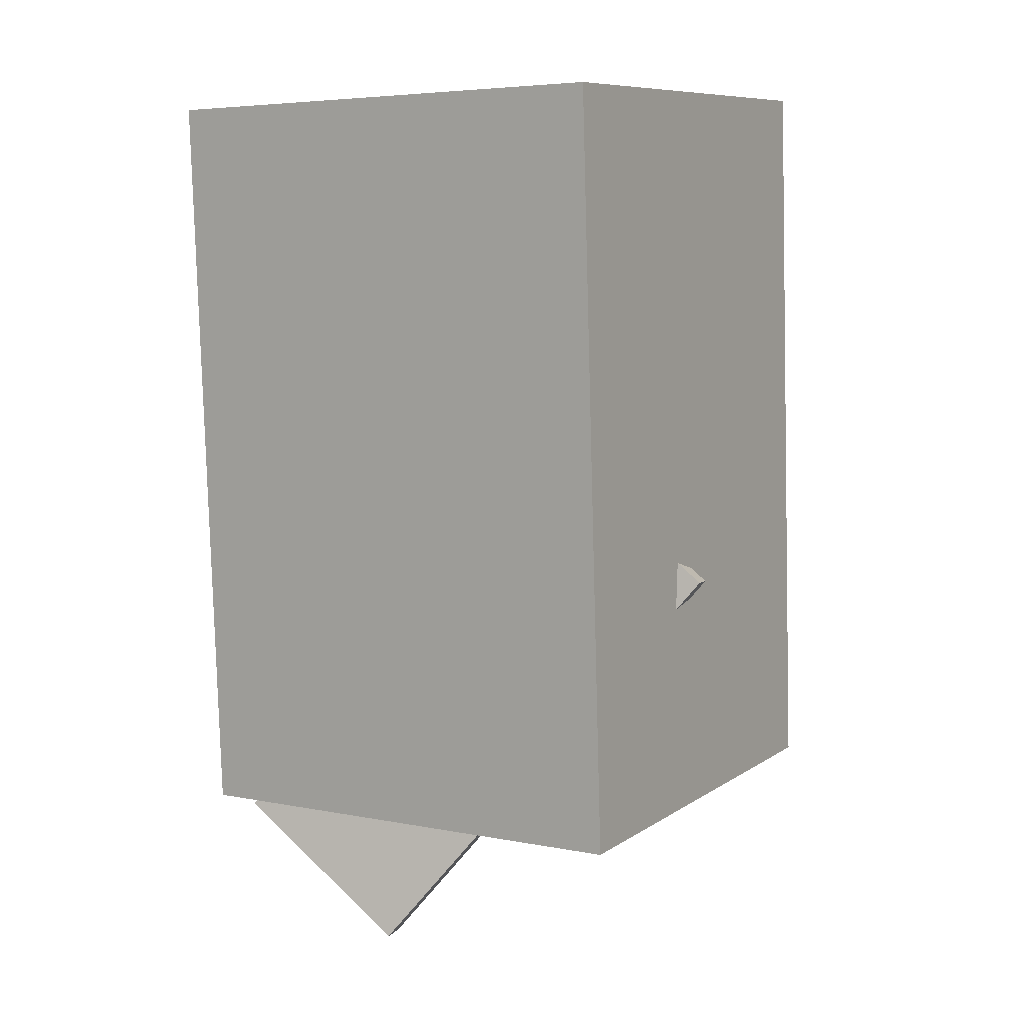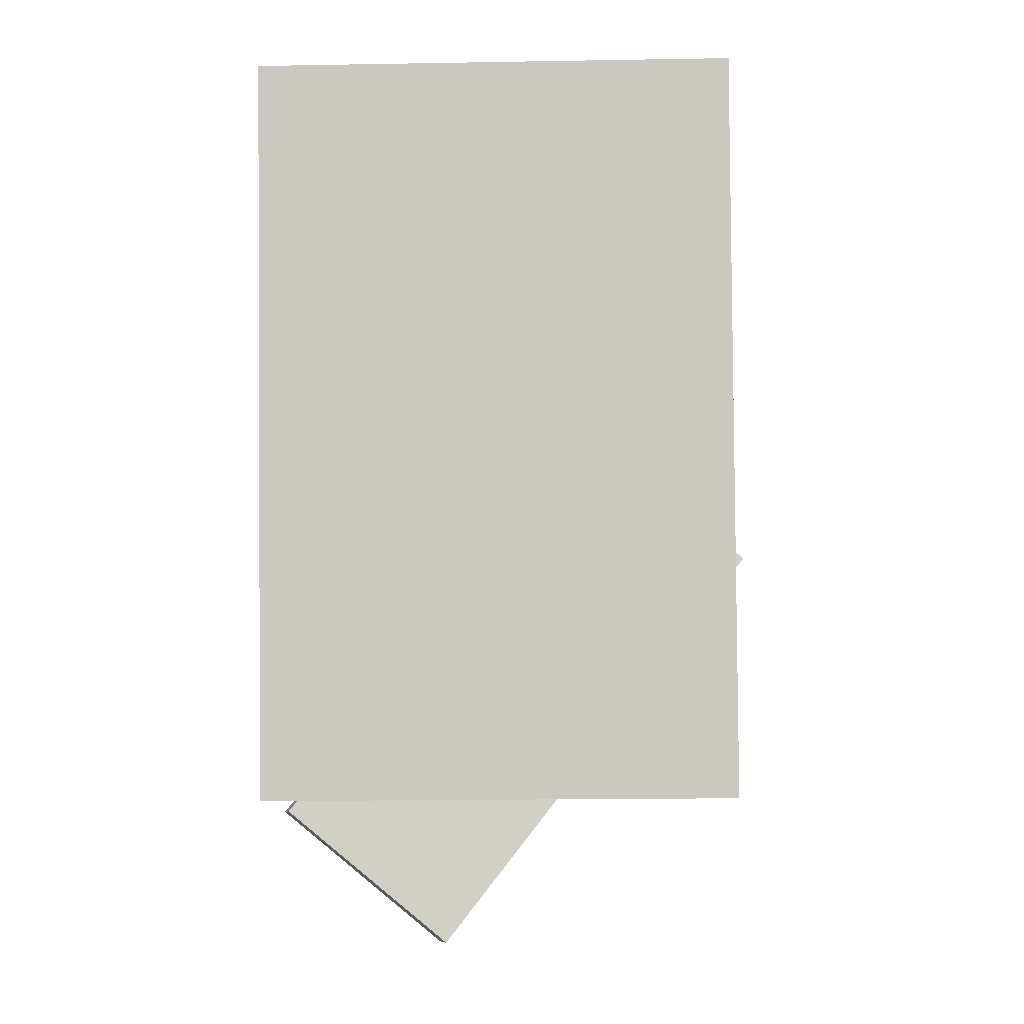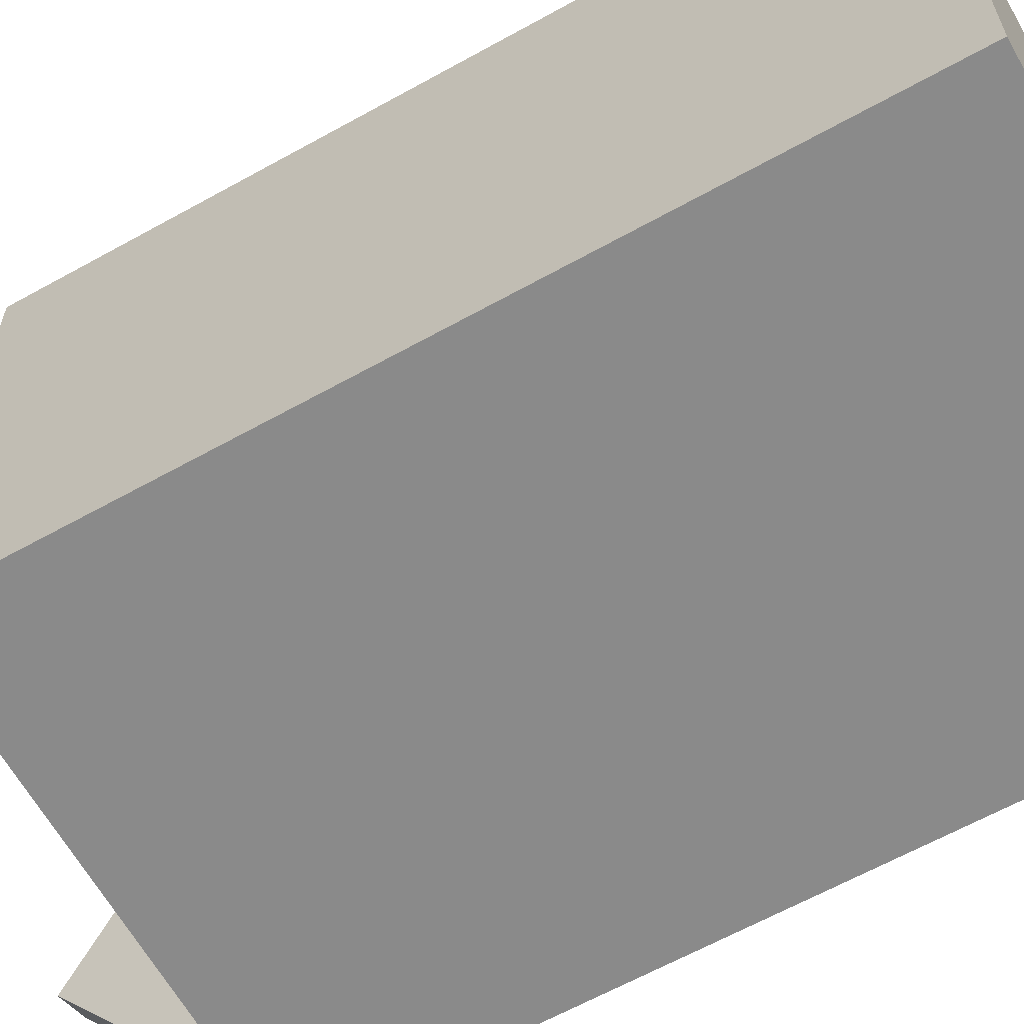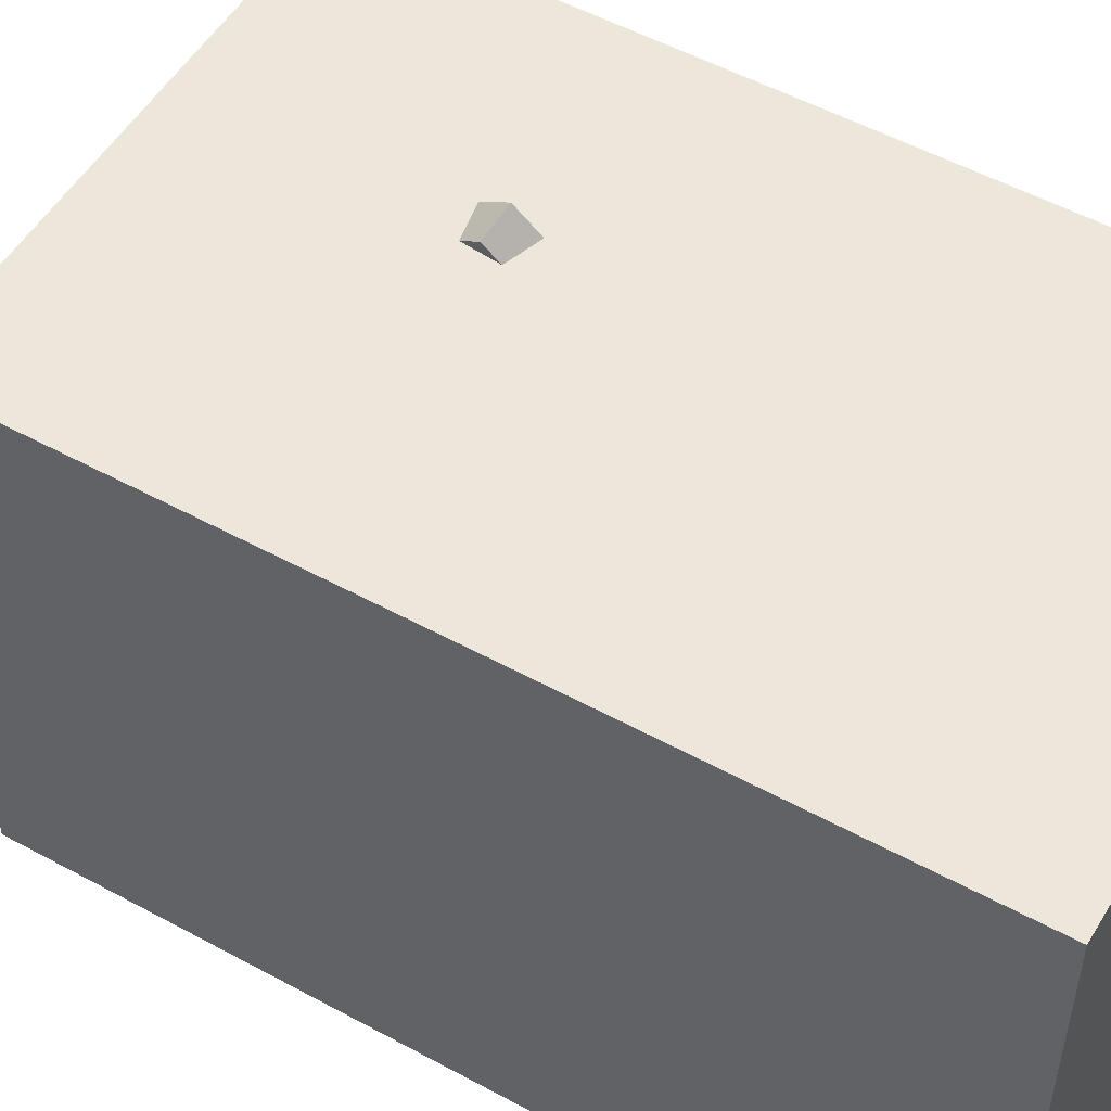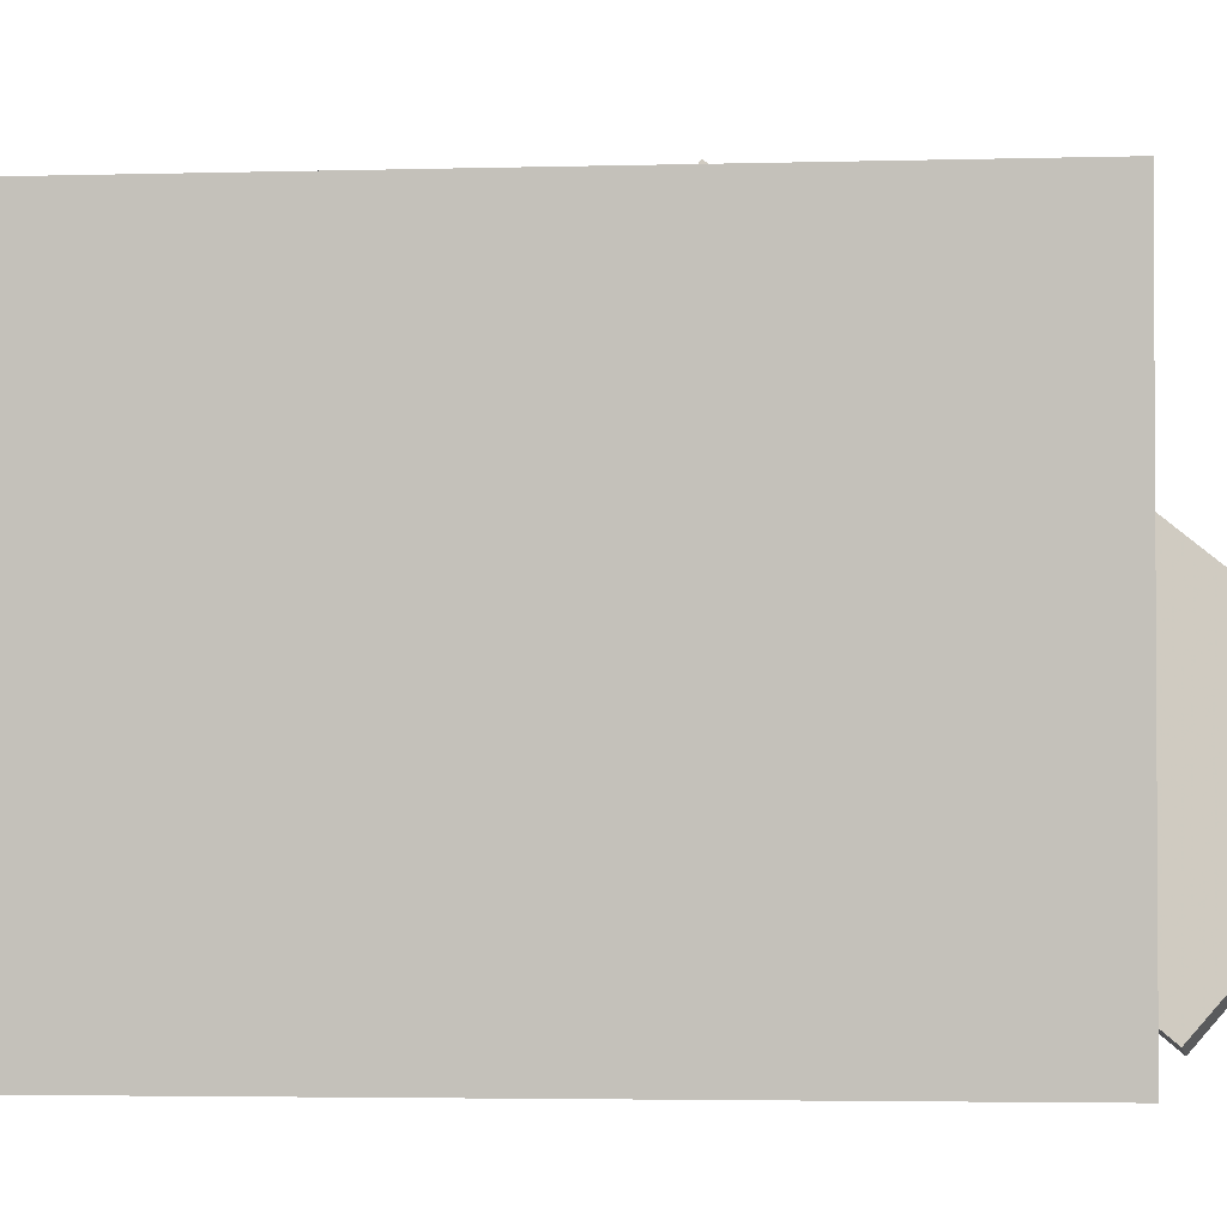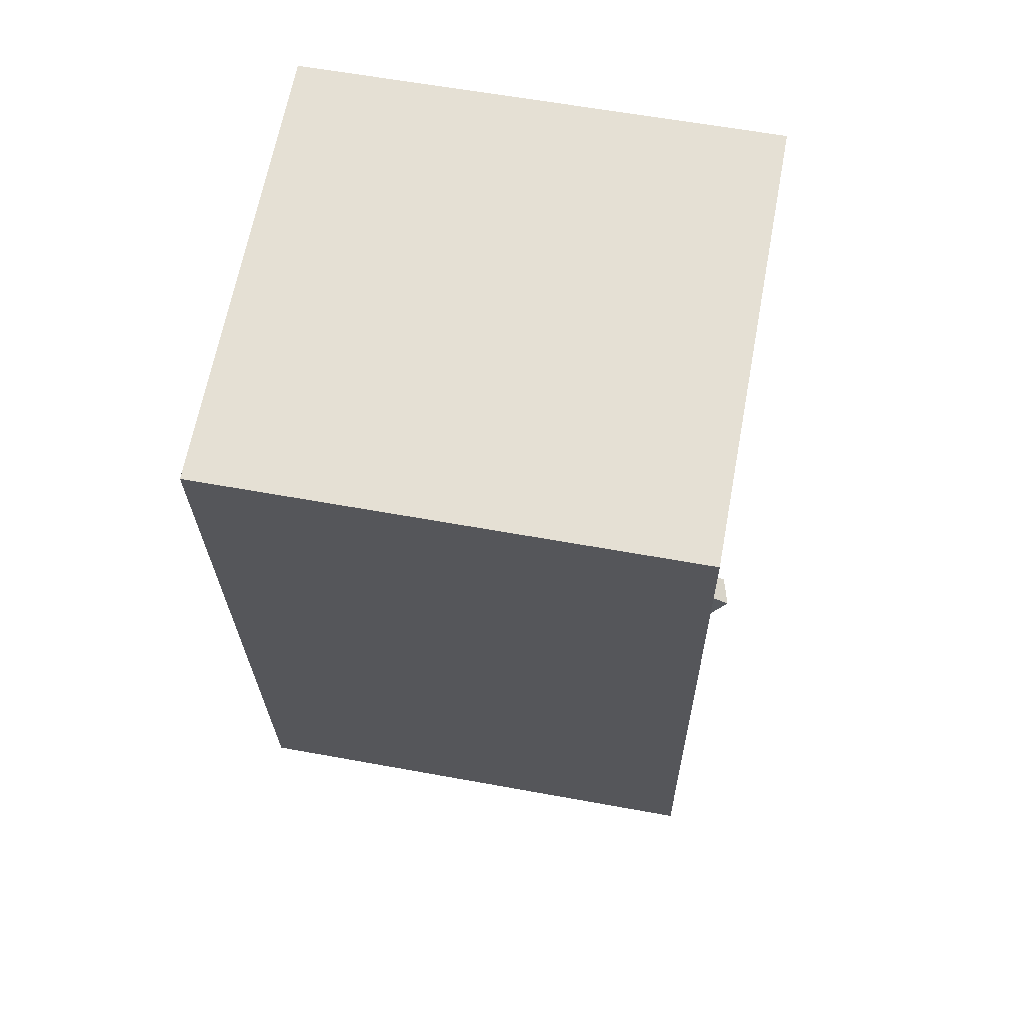
<metadata>
{"format":"obj","ext":"obj","renderer":"f3d","projection":"perspective","resolution":1024,"background":"white","views":[{"elev":6.3,"azim":-57.8,"up":"+Y"},{"elev":-5.3,"azim":-87.7,"up":"+Y"},{"elev":-64.3,"azim":121.7,"up":"+Z"},{"elev":51.7,"azim":122.8,"up":"+Z"},{"elev":0.8,"azim":-81.7,"up":"+Z"},{"elev":62.7,"azim":-78.8,"up":"+Y"}]}
</metadata>
<code>
v -0.1283 -0.561 -0.07672
v -0.005753 -0.146 0.2503
v -0.1591 -0.5587 -0.06814
v -0.03646 -0.1437 0.2589
v -0.1636 -0.4217 -0.2403
v -0.04098 -0.006687 0.08671
v -0.1943 -0.4194 -0.2317
v -0.07169 -0.004377 0.09529
f 1.0 7.0 5.0
f 1.0 3.0 7.0
f 1.0 4.0 3.0
f 1.0 2.0 4.0
f 3.0 8.0 7.0
f 3.0 4.0 8.0
f 5.0 7.0 8.0
f 5.0 8.0 6.0
f 1.0 5.0 6.0
f 1.0 6.0 2.0
f 2.0 6.0 8.0
f 2.0 8.0 4.0
v -0.2194 -0.4076 -0.258
v -0.2143 -0.4038 0.2387
v -0.2511 0.3658 -0.2636
v -0.246 0.3696 0.2331
v 0.2523 -0.3882 -0.263
v 0.2574 -0.3844 0.2337
v 0.2205 0.3851 -0.2686
v 0.2256 0.3889 0.2281
f 9.0 15.0 13.0
f 9.0 11.0 15.0
f 9.0 12.0 11.0
f 9.0 10.0 12.0
f 11.0 16.0 15.0
f 11.0 12.0 16.0
f 13.0 15.0 16.0
f 13.0 16.0 14.0
f 9.0 13.0 14.0
f 9.0 14.0 10.0
f 10.0 14.0 16.0
f 10.0 16.0 12.0

</code>
